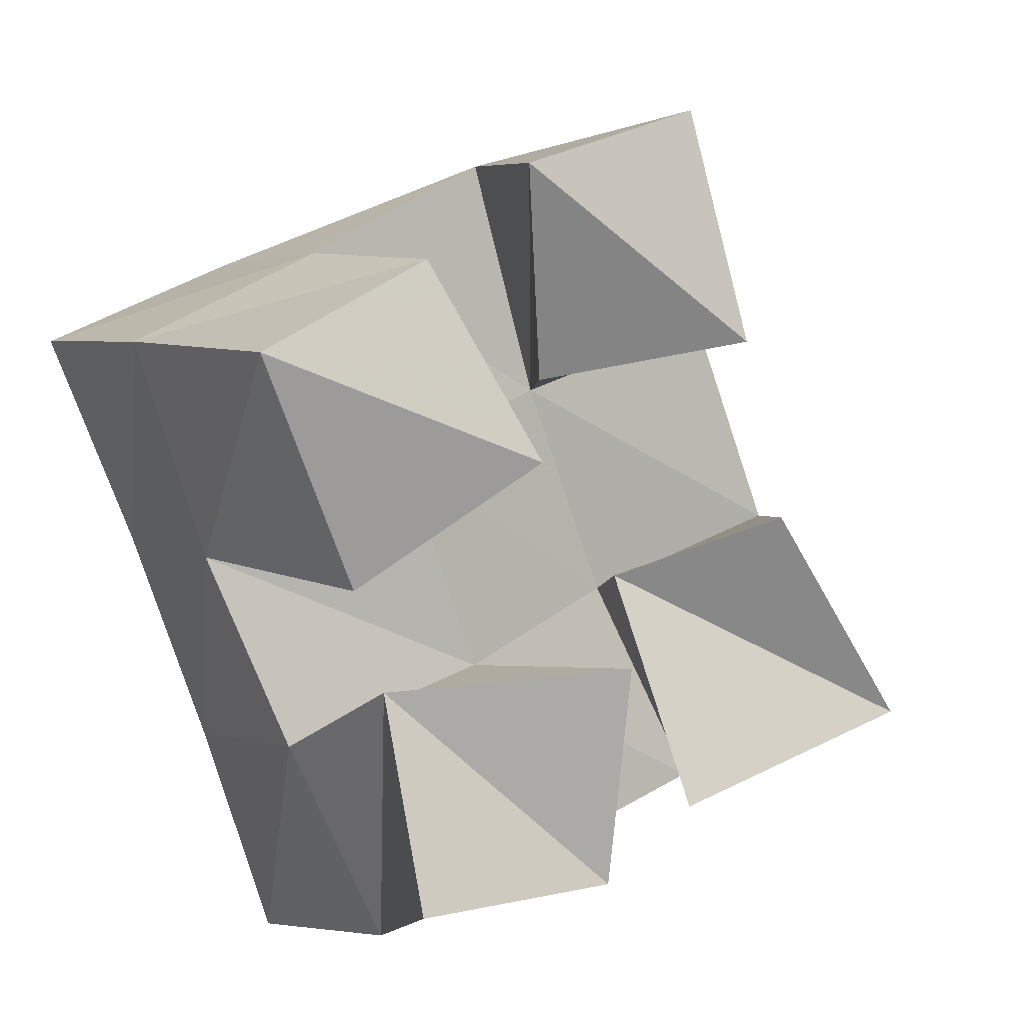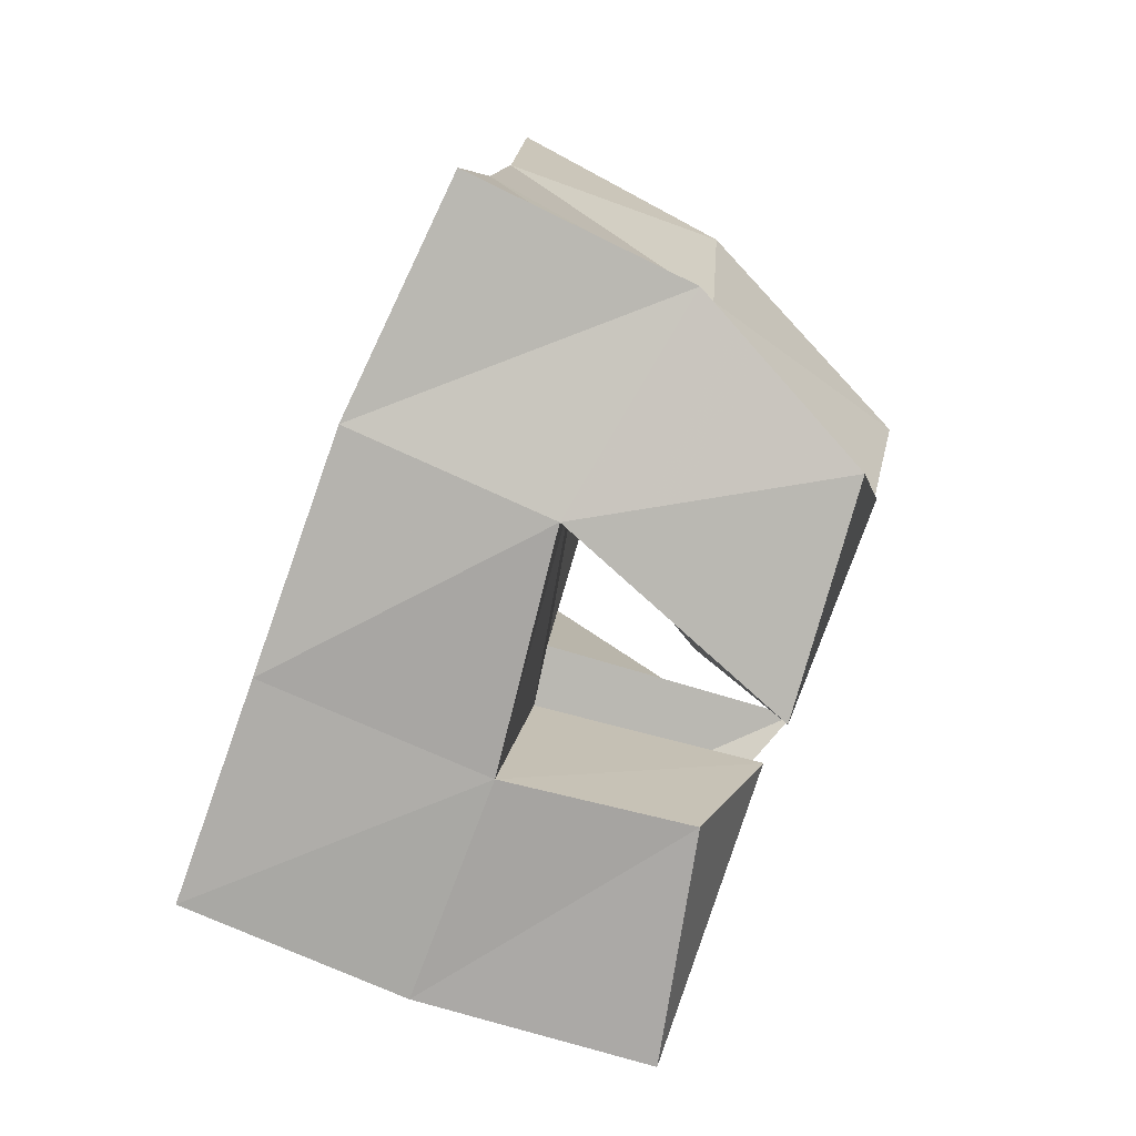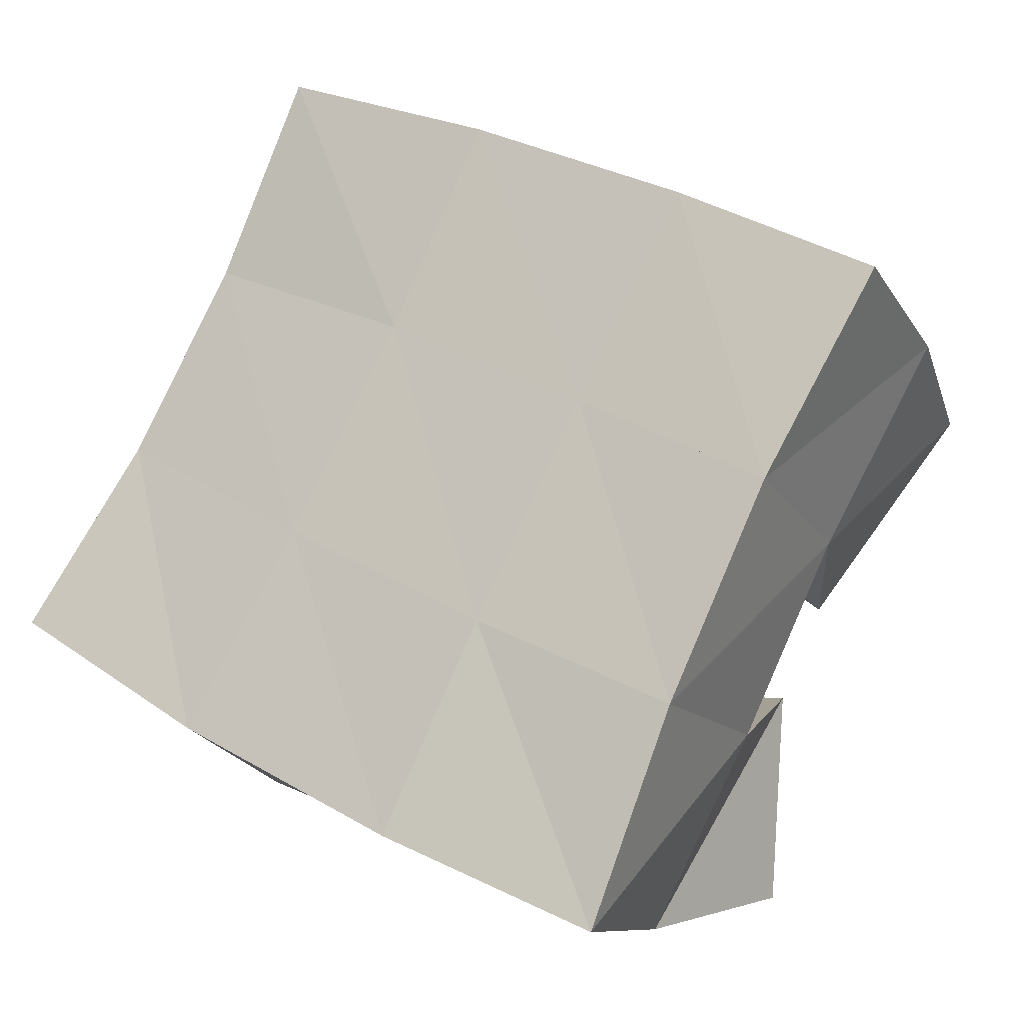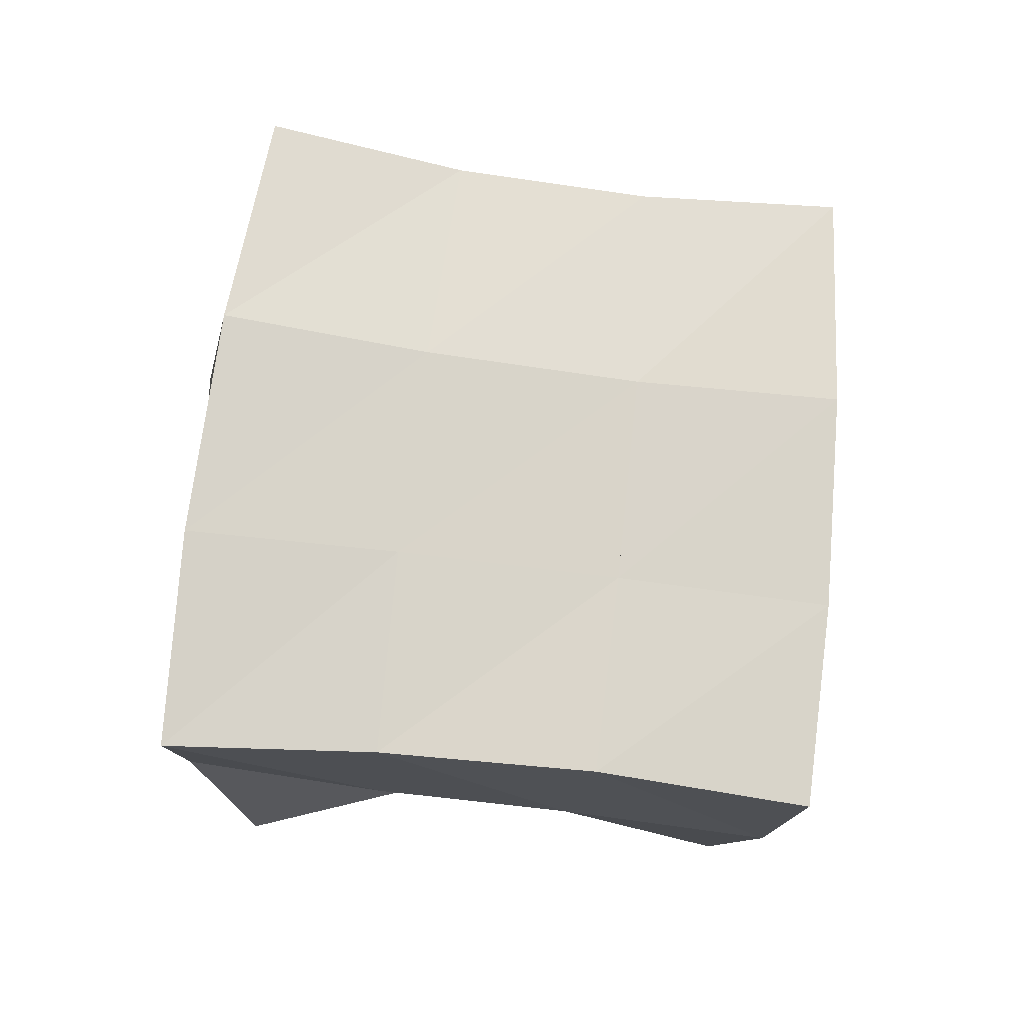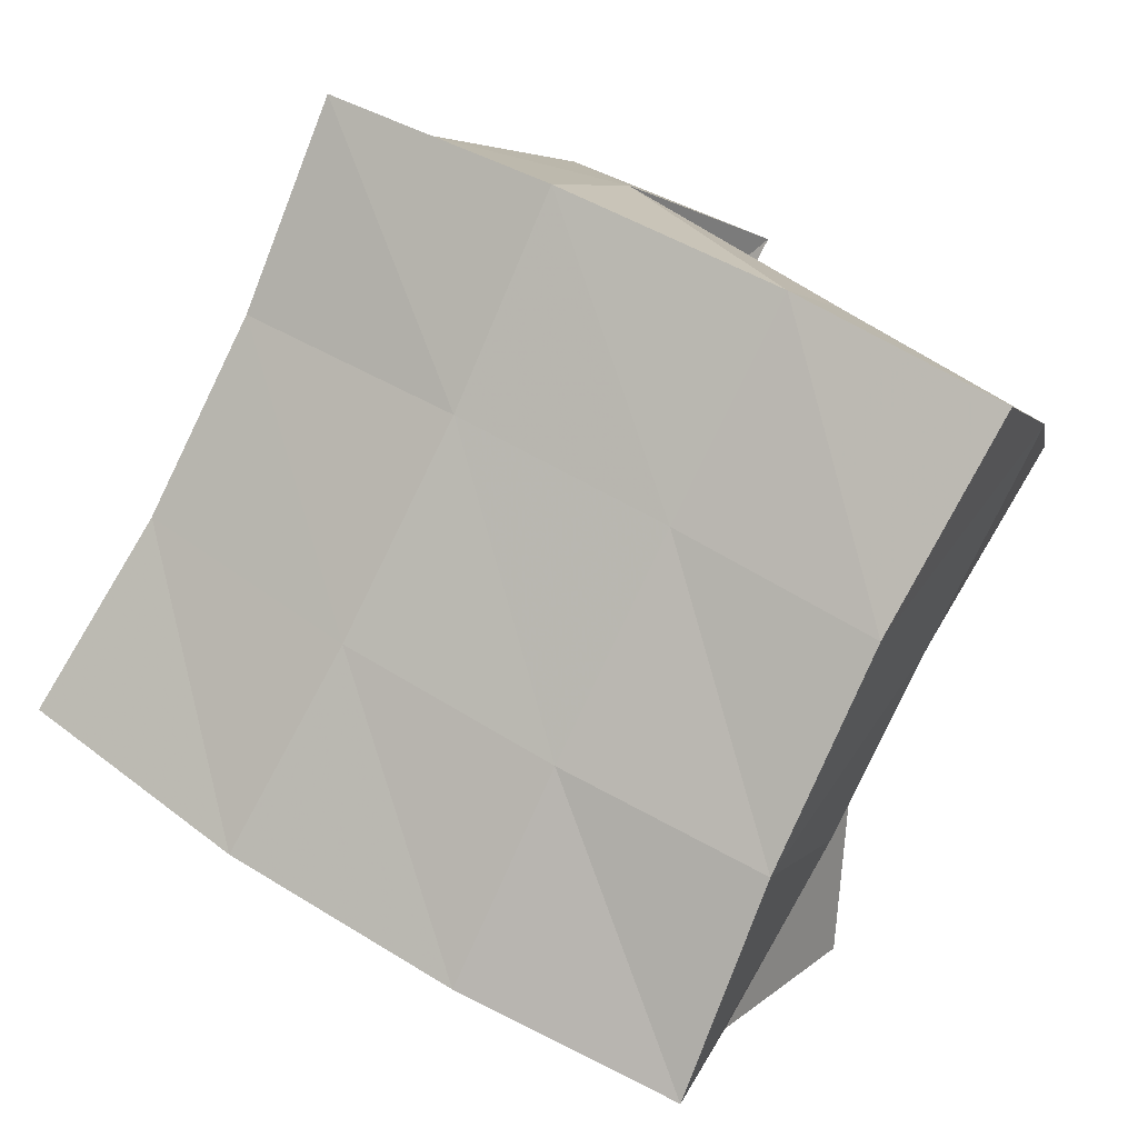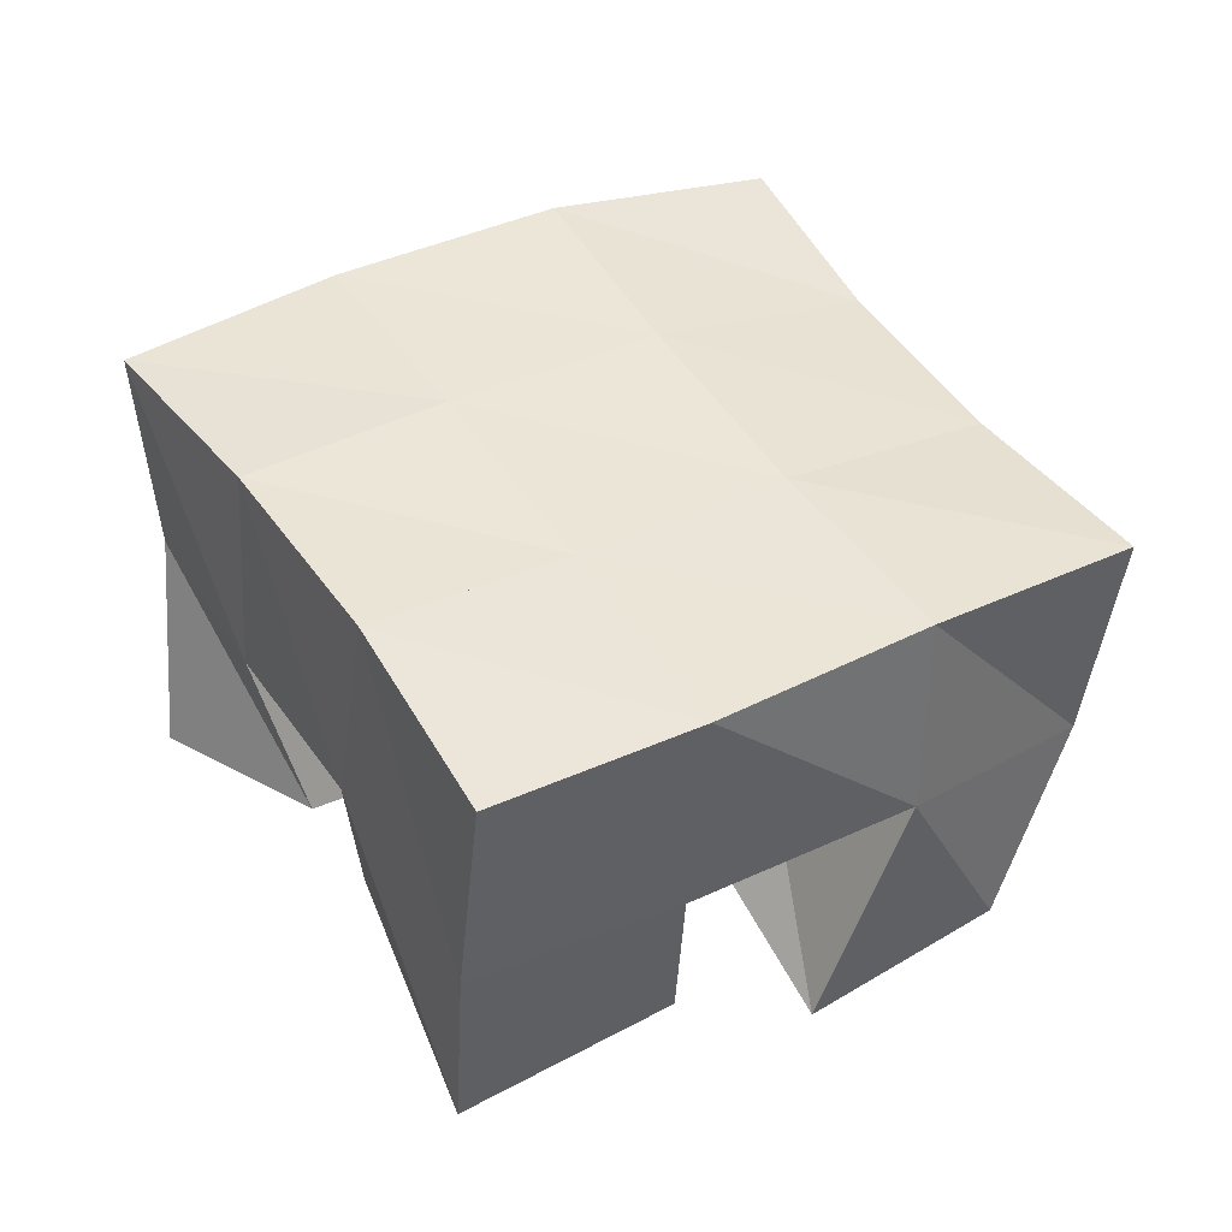
<metadata>
{"format":"obj","ext":"obj","renderer":"f3d","projection":"perspective","resolution":1024,"background":"white","views":[{"elev":-4.3,"azim":-31.5,"up":"+Z"},{"elev":75.3,"azim":-68.2,"up":"+Z"},{"elev":-10.1,"azim":-157.2,"up":"+Z"},{"elev":75.1,"azim":-109.1,"up":"+Y"},{"elev":6.5,"azim":-162.5,"up":"+Z"},{"elev":39.7,"azim":-55.7,"up":"+Y"}]}
</metadata>
<code>
v 3.838 0.1038 0.256
v 3.859 0.1449 0.2607
v 3.792 0.1003 0.238
v 3.81 0.1535 0.249
v 3.851 0.1 0.2032
v 3.87 0.1462 0.2149
v 3.81 0.1237 0.1942
v 3.829 0.1588 0.1969
v 3.819 0.1 0.1284
v 3.813 0.158 0.1299
v 3.767 0.1189 0.1232
v 3.764 0.1582 0.111
v 3.822 0.1151 0.08054
v 3.832 0.1636 0.08332
v 3.773 0.1115 0.07541
v 3.787 0.1568 0.06753
v 3.86 0.1 0.1633
v 3.891 0.1493 0.1681
v 3.835 0.1318 0.1507
v 3.853 0.1657 0.1494
v 3.894 0.1029 0.1189
v 3.92 0.1575 0.1305
v 3.848 0.1202 0.097
v 3.88 0.1666 0.1028
v 3.772 0.1089 0.2162
v 3.765 0.1488 0.223
v 3.728 0.1 0.1918
v 3.722 0.15 0.1996
v 3.797 0.1021 0.173
v 3.79 0.1513 0.1776
v 3.758 0.1163 0.1447
v 3.744 0.1595 0.1536
v 3.862 0.1948 0.267
v 3.813 0.1995 0.2482
v 3.88 0.1969 0.2221
v 3.832 0.2035 0.2025
v 3.9 0.2013 0.1798
v 3.854 0.2088 0.156
v 3.924 0.2078 0.1389
v 3.878 0.2136 0.112
v 3.765 0.199 0.2275
v 3.787 0.2036 0.1814
v 3.809 0.2086 0.1334
v 3.83 0.2121 0.08713
v 3.721 0.199 0.2057
v 3.745 0.2047 0.1606
v 3.765 0.2075 0.1136
v 3.783 0.2078 0.06652
f 1 2 4
f 3 1 4
f 2 6 8
f 4 2 8
f 6 5 7
f 8 6 7
f 5 1 3
f 7 5 3
f 8 7 3
f 4 8 3
f 2 1 5
f 6 2 5
f 9 10 12
f 11 9 12
f 10 14 16
f 12 10 16
f 14 13 15
f 16 14 15
f 13 9 11
f 15 13 11
f 16 15 11
f 12 16 11
f 10 9 13
f 14 10 13
f 17 18 20
f 19 17 20
f 18 22 24
f 20 18 24
f 22 21 23
f 24 22 23
f 21 17 19
f 23 21 19
f 24 23 19
f 20 24 19
f 18 17 21
f 22 18 21
f 25 26 28
f 27 25 28
f 26 30 32
f 28 26 32
f 30 29 31
f 32 30 31
f 29 25 27
f 31 29 27
f 32 31 27
f 28 32 27
f 26 25 29
f 30 26 29
f 2 33 34
f 4 2 34
f 33 35 36
f 34 33 36
f 35 6 8
f 36 35 8
f 6 2 4
f 8 6 4
f 36 8 4
f 34 36 4
f 33 2 6
f 35 33 6
f 6 35 36
f 8 6 36
f 35 37 38
f 36 35 38
f 37 18 20
f 38 37 20
f 18 6 8
f 20 18 8
f 38 20 8
f 36 38 8
f 35 6 18
f 37 35 18
f 18 37 38
f 20 18 38
f 37 39 40
f 38 37 40
f 39 22 24
f 40 39 24
f 22 18 20
f 24 22 20
f 40 24 20
f 38 40 20
f 37 18 22
f 39 37 22
f 4 34 41
f 26 4 41
f 34 36 42
f 41 34 42
f 36 8 30
f 42 36 30
f 8 4 26
f 30 8 26
f 42 30 26
f 41 42 26
f 34 4 8
f 36 34 8
f 8 36 42
f 30 8 42
f 36 38 43
f 42 36 43
f 38 20 10
f 43 38 10
f 20 8 30
f 10 20 30
f 43 10 30
f 42 43 30
f 36 8 20
f 38 36 20
f 20 38 43
f 10 20 43
f 38 40 44
f 43 38 44
f 40 24 14
f 44 40 14
f 24 20 10
f 14 24 10
f 44 14 10
f 43 44 10
f 38 20 24
f 40 38 24
f 26 41 45
f 28 26 45
f 41 42 46
f 45 41 46
f 42 30 32
f 46 42 32
f 30 26 28
f 32 30 28
f 46 32 28
f 45 46 28
f 41 26 30
f 42 41 30
f 30 42 46
f 32 30 46
f 42 43 47
f 46 42 47
f 43 10 12
f 47 43 12
f 10 30 32
f 12 10 32
f 47 12 32
f 46 47 32
f 42 30 10
f 43 42 10
f 10 43 47
f 12 10 47
f 43 44 48
f 47 43 48
f 44 14 16
f 48 44 16
f 14 10 12
f 16 14 12
f 48 16 12
f 47 48 12
f 43 10 14
f 44 43 14

</code>
